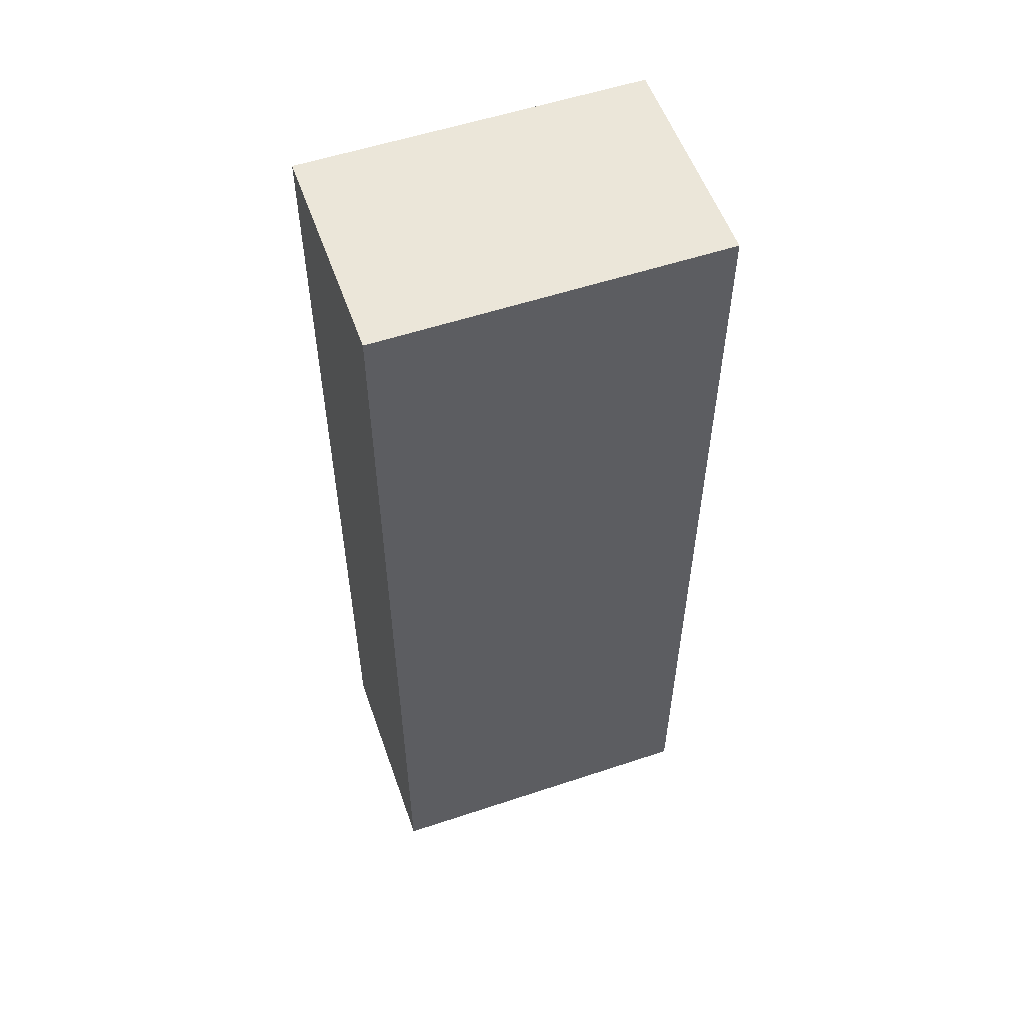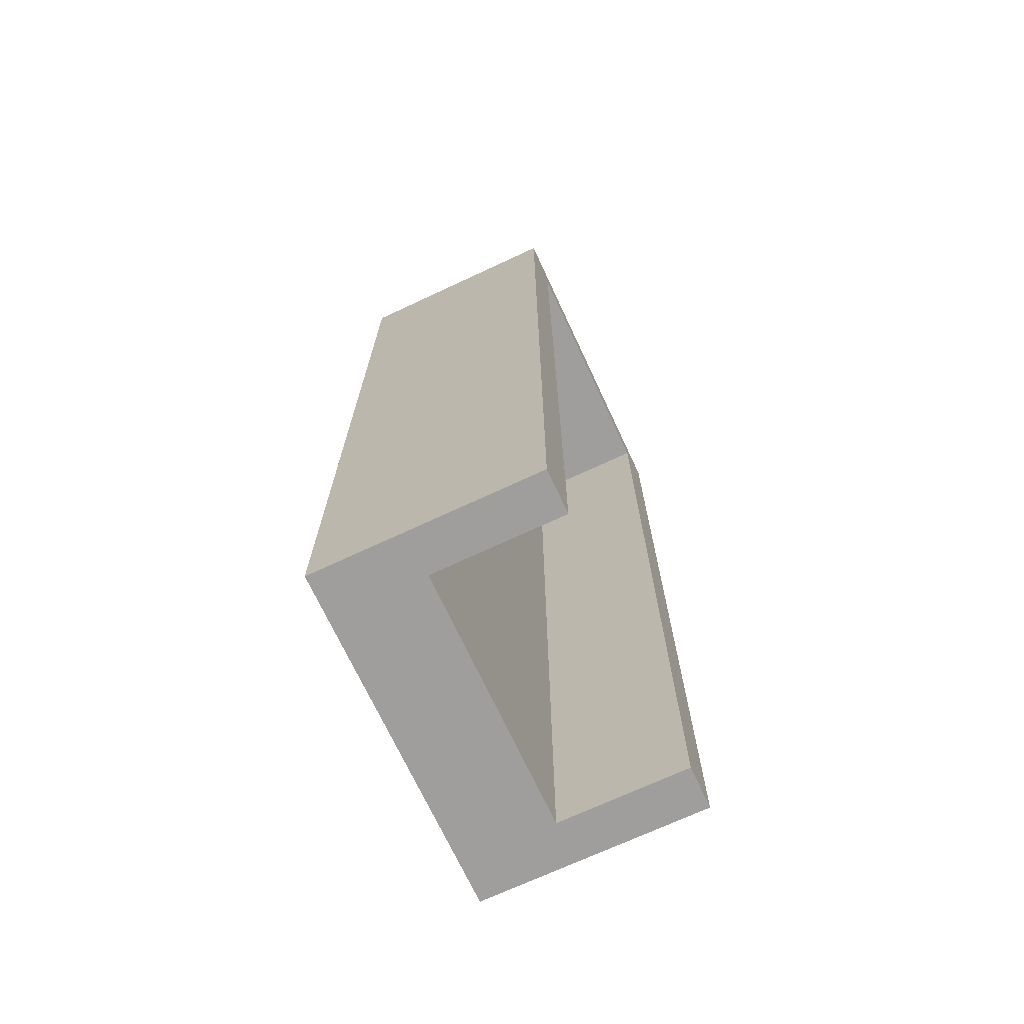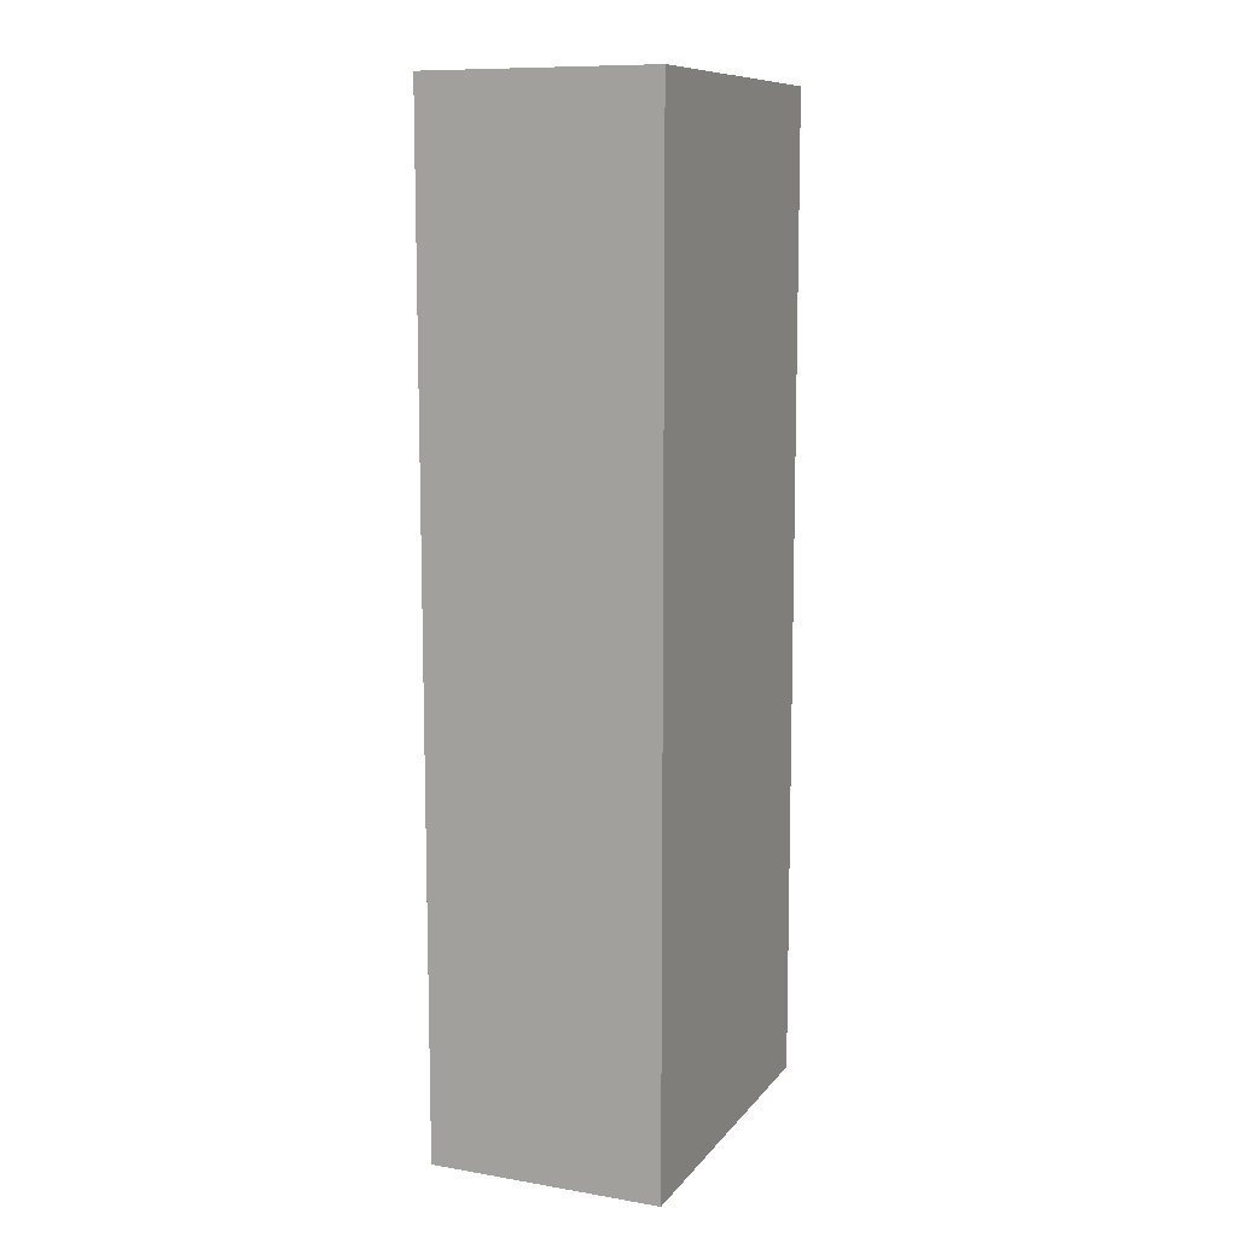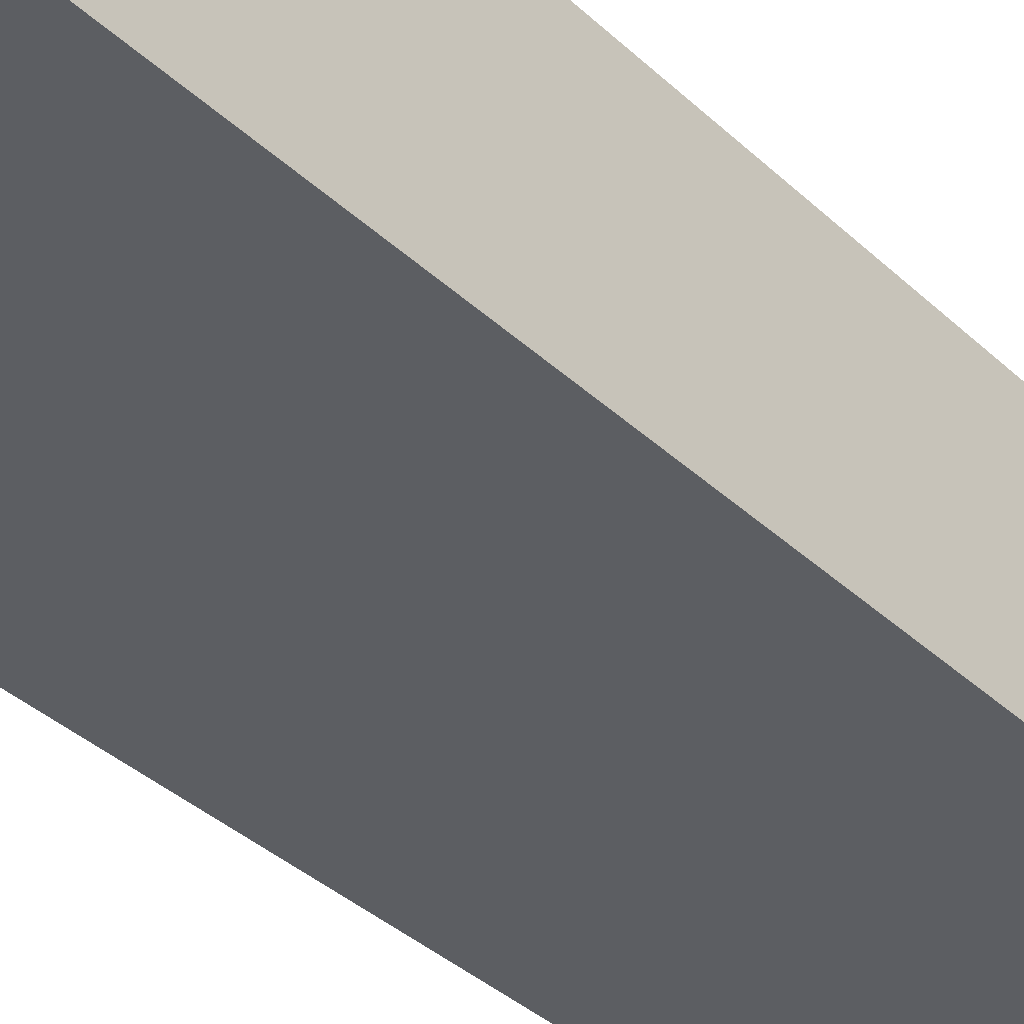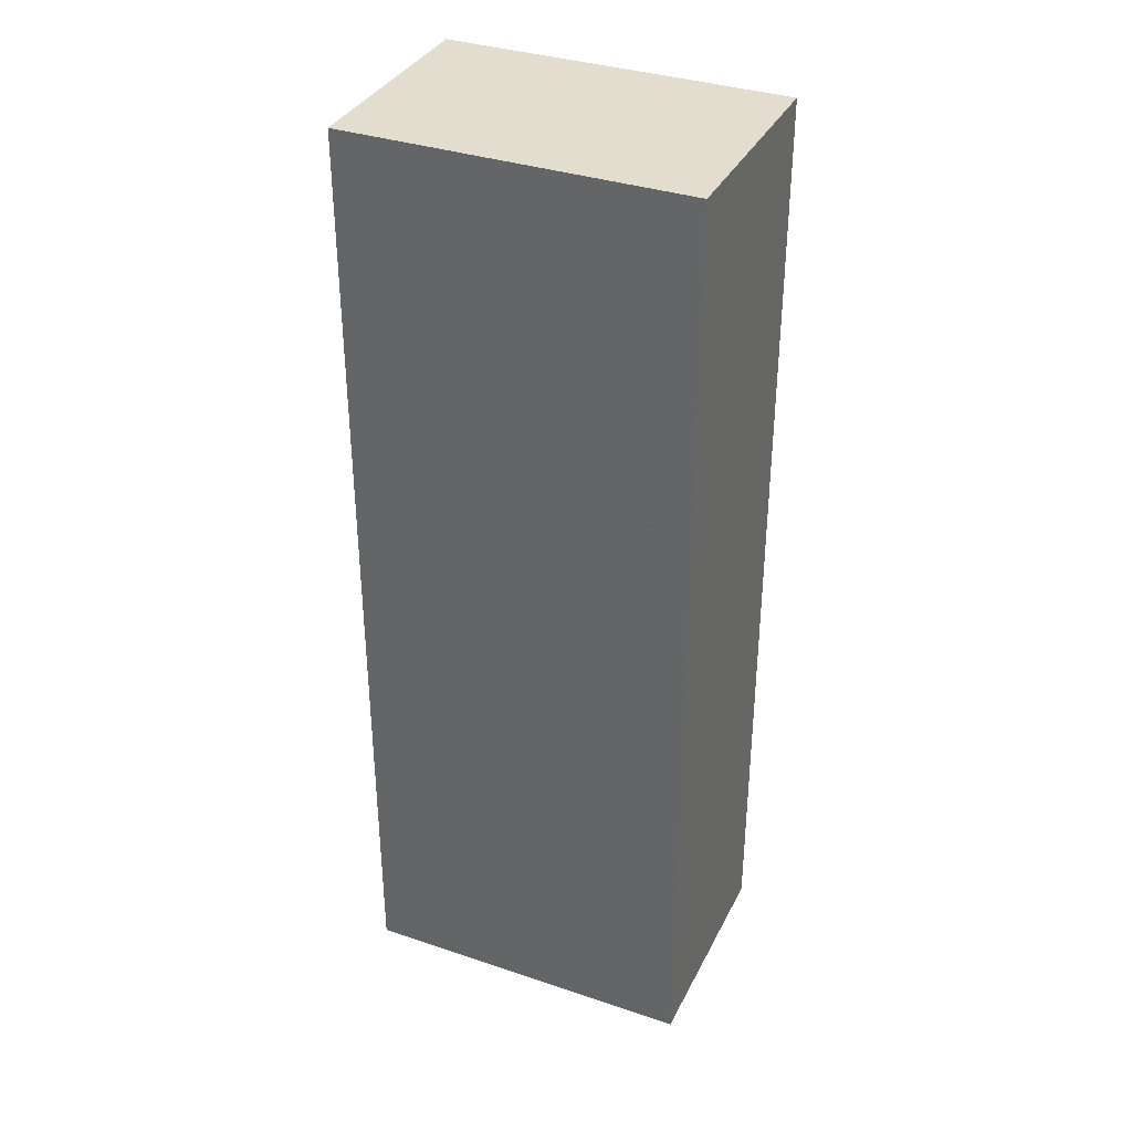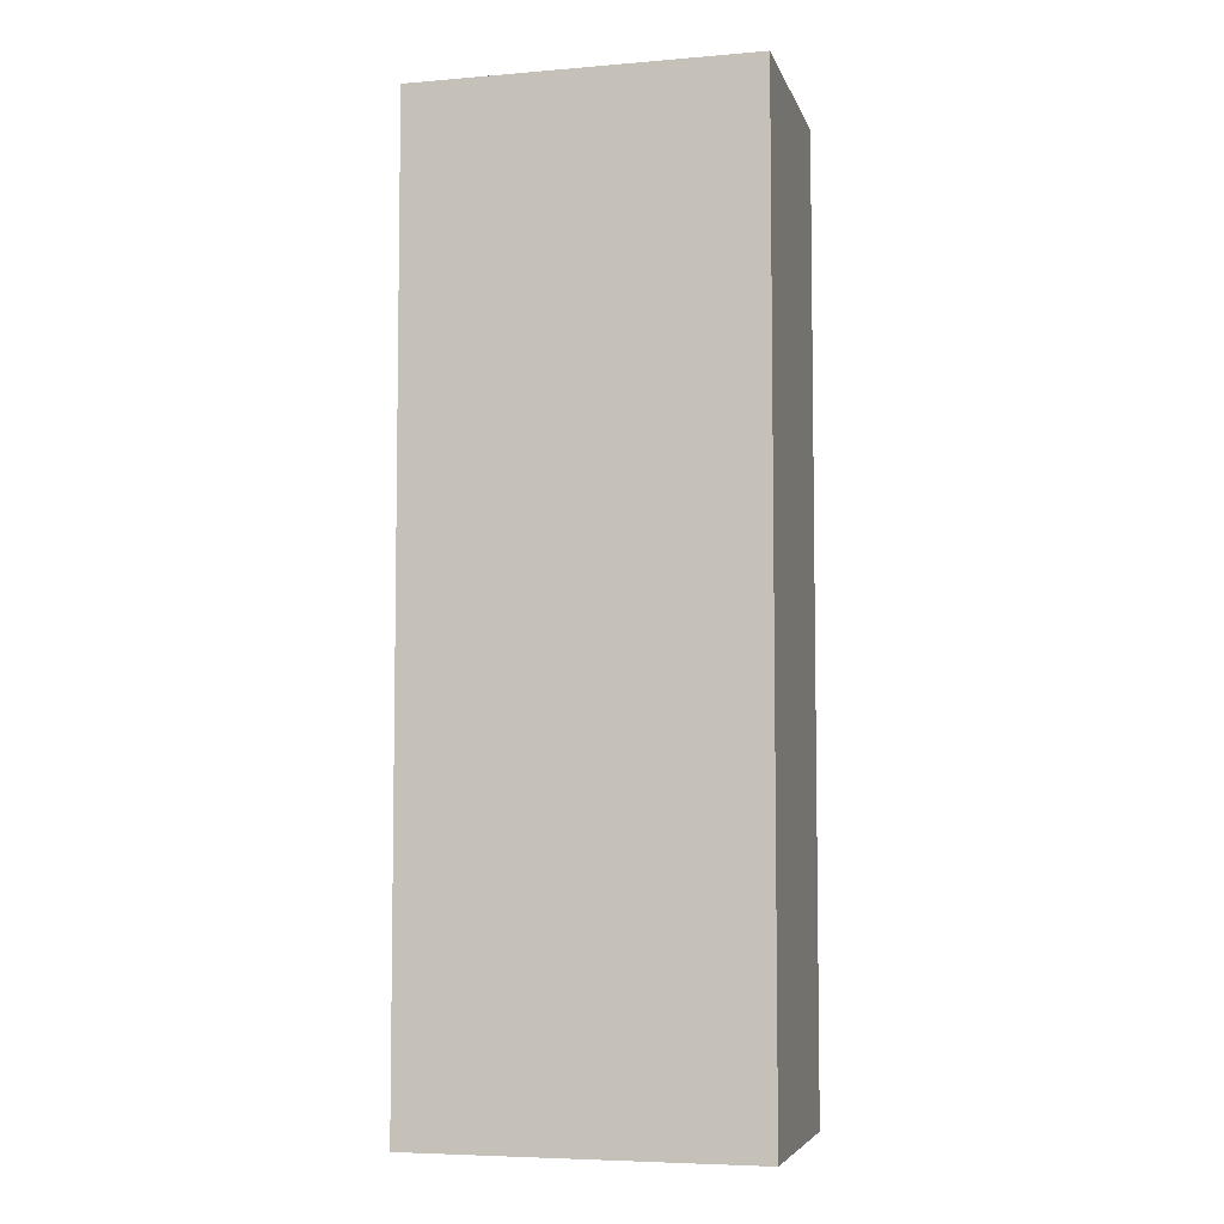
<metadata>
{"format":"obj","ext":"obj","renderer":"f3d","projection":"perspective","resolution":1024,"background":"white","views":[{"elev":55.4,"azim":-19.3,"up":"+Z"},{"elev":-71.0,"azim":115.0,"up":"+Z"},{"elev":10.5,"azim":-67.3,"up":"+Z"},{"elev":-37.6,"azim":40.4,"up":"+Y"},{"elev":35.6,"azim":23.9,"up":"+Z"},{"elev":-5.8,"azim":14.3,"up":"+Z"}]}
</metadata>
<code>
v 0.125 0.125 0.2
v 0.125 -0.0375 -0.5
v 0.125 0.125 -0.5
v 0.125 -0.0375 0.2
v -0.09375 0.125 -0.5
v -0.125 0.125 -0.5
v -0.09375 0.125 0.175
v 0.09375 0.125 0.175
v 0.09375 0.125 -0.5
v -0.125 0.125 0.2
v -0.125 -0.0375 0.2
v -0.125 -0.0375 -0.5
v 0.09375 0.03125 -0.5
v -0.09375 0.03125 -0.5
v 0.09375 0.03125 0.175
v -0.09375 0.03125 0.175
v 0.125 0.04375 -0.15
v 0.125 0.04375 -0.5
v 0.125 0.125 -0.15
v 0.125 0.04375 0.2
v 0.125 -0.0375 -0.15
v -0.1094 0.125 -0.5
v -0.1094 0.125 -0.1625
v -0.09375 0.125 -0.1625
v 0.1094 0.125 -0.1625
v 0.1094 0.125 -0.5
v 0.09375 0.125 -0.1625
v 0.1094 0.125 0.1875
v 0.01562 0.125 0.1875
v 0 0.125 0.175
v -0.1094 0.125 0.1875
v 0 0.125 0.2
v -0.125 0.125 -0.15
v -0.125 0.04375 -0.15
v -0.125 0.04375 -0.5
v -0.125 -0.0375 -0.15
v -0.125 0.04375 0.2
v 0.1094 0.07812 -0.5
v 0.09375 0.07812 -0.5
v 0.1094 -0.003125 -0.5
v 0.01562 -0.003125 -0.5
v 0 0.03125 -0.5
v -0.1094 0.07812 -0.5
v -0.09375 0.07812 -0.5
v -0.1094 -0.003125 -0.5
v 0 -0.0375 -0.5
v 0 -0.0375 -0.15
v 0 -0.0375 0.2
v 0.09375 0.07812 -0.1625
v 0.09375 0.03125 -0.1625
v 0.09375 0.07812 0.175
v 0 0.03125 -0.1625
v -0.09375 0.03125 -0.1625
v 0 0.03125 0.175
v -0.09375 0.07812 -0.1625
v -0.09375 0.07812 0.175
v 0 0.07812 0.175
v 0 0.04375 0.2
f 17 18 19
f 17 20 21
f 22 23 24
f 25 26 27
f 25 28 19
f 29 28 30
f 31 32 29
f 31 23 33
f 34 35 36
f 34 37 33
f 38 39 26
f 40 41 42
f 40 38 18
f 43 22 44
f 45 35 43
f 45 41 46
f 47 21 48
f 47 36 46
f 49 39 50
f 49 51 27
f 52 50 42
f 52 53 54
f 55 44 24
f 55 56 53
f 57 30 51
f 57 54 56
f 58 32 37
f 58 48 20
f 1 17 19
f 17 2 18
f 19 18 3
f 2 17 21
f 17 1 20
f 21 20 4
f 5 22 24
f 22 6 23
f 24 23 7
f 8 25 27
f 25 3 26
f 27 26 9
f 3 25 19
f 25 8 28
f 19 28 1
f 7 29 30
f 29 1 28
f 30 28 8
f 7 31 29
f 31 10 32
f 29 32 1
f 10 31 33
f 31 7 23
f 33 23 6
f 11 34 36
f 34 6 35
f 36 35 12
f 6 34 33
f 34 11 37
f 33 37 10
f 3 38 26
f 38 13 39
f 26 39 9
f 13 40 42
f 40 2 41
f 42 41 14
f 2 40 18
f 40 13 38
f 18 38 3
f 14 43 44
f 43 6 22
f 44 22 5
f 14 45 43
f 45 12 35
f 43 35 6
f 12 45 46
f 45 14 41
f 46 41 2
f 11 47 48
f 47 2 21
f 48 21 4
f 2 47 46
f 47 11 36
f 46 36 12
f 15 49 50
f 49 9 39
f 50 39 13
f 9 49 27
f 49 15 51
f 27 51 8
f 14 52 42
f 52 15 50
f 42 50 13
f 15 52 54
f 52 14 53
f 54 53 16
f 7 55 24
f 55 14 44
f 24 44 5
f 14 55 53
f 55 7 56
f 53 56 16
f 15 57 51
f 57 7 30
f 51 30 8
f 7 57 56
f 57 15 54
f 56 54 16
f 11 58 37
f 58 1 32
f 37 32 10
f 1 58 20
f 58 11 48
f 20 48 4

</code>
